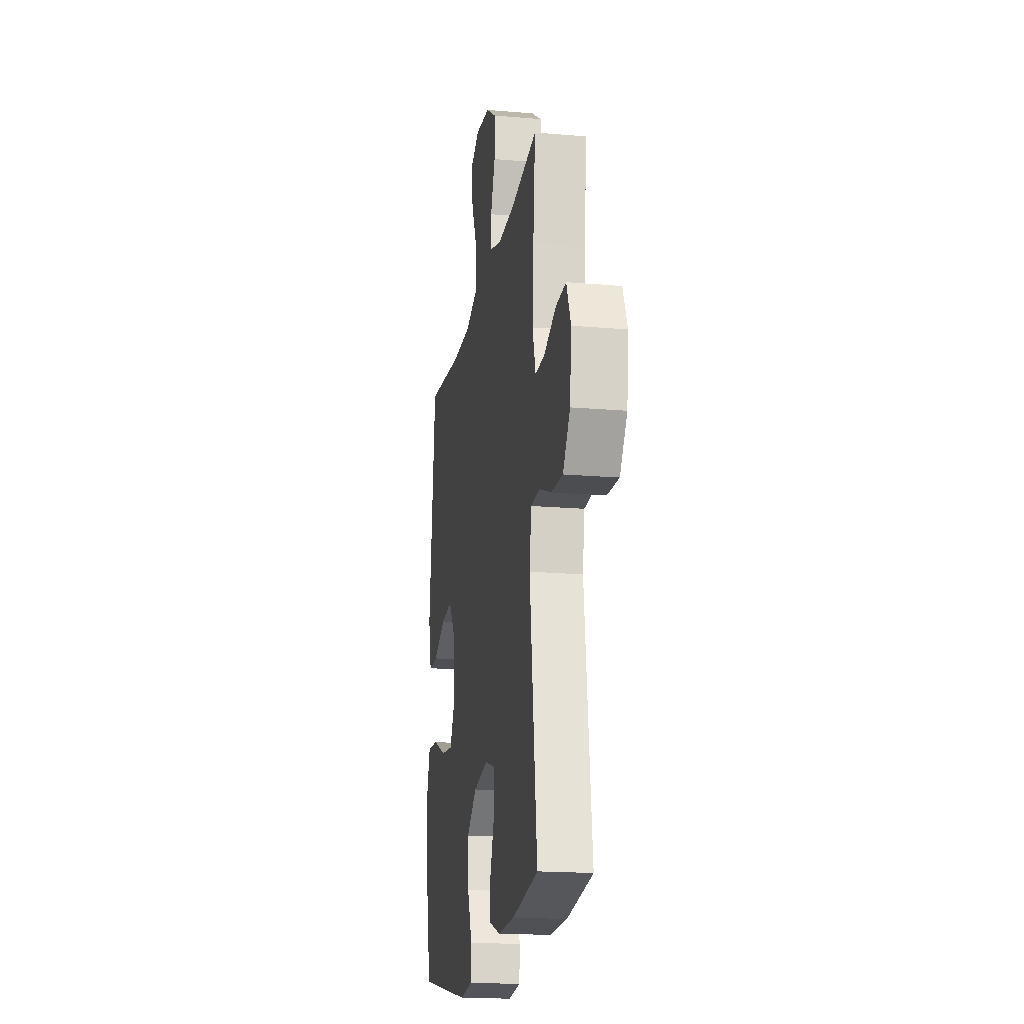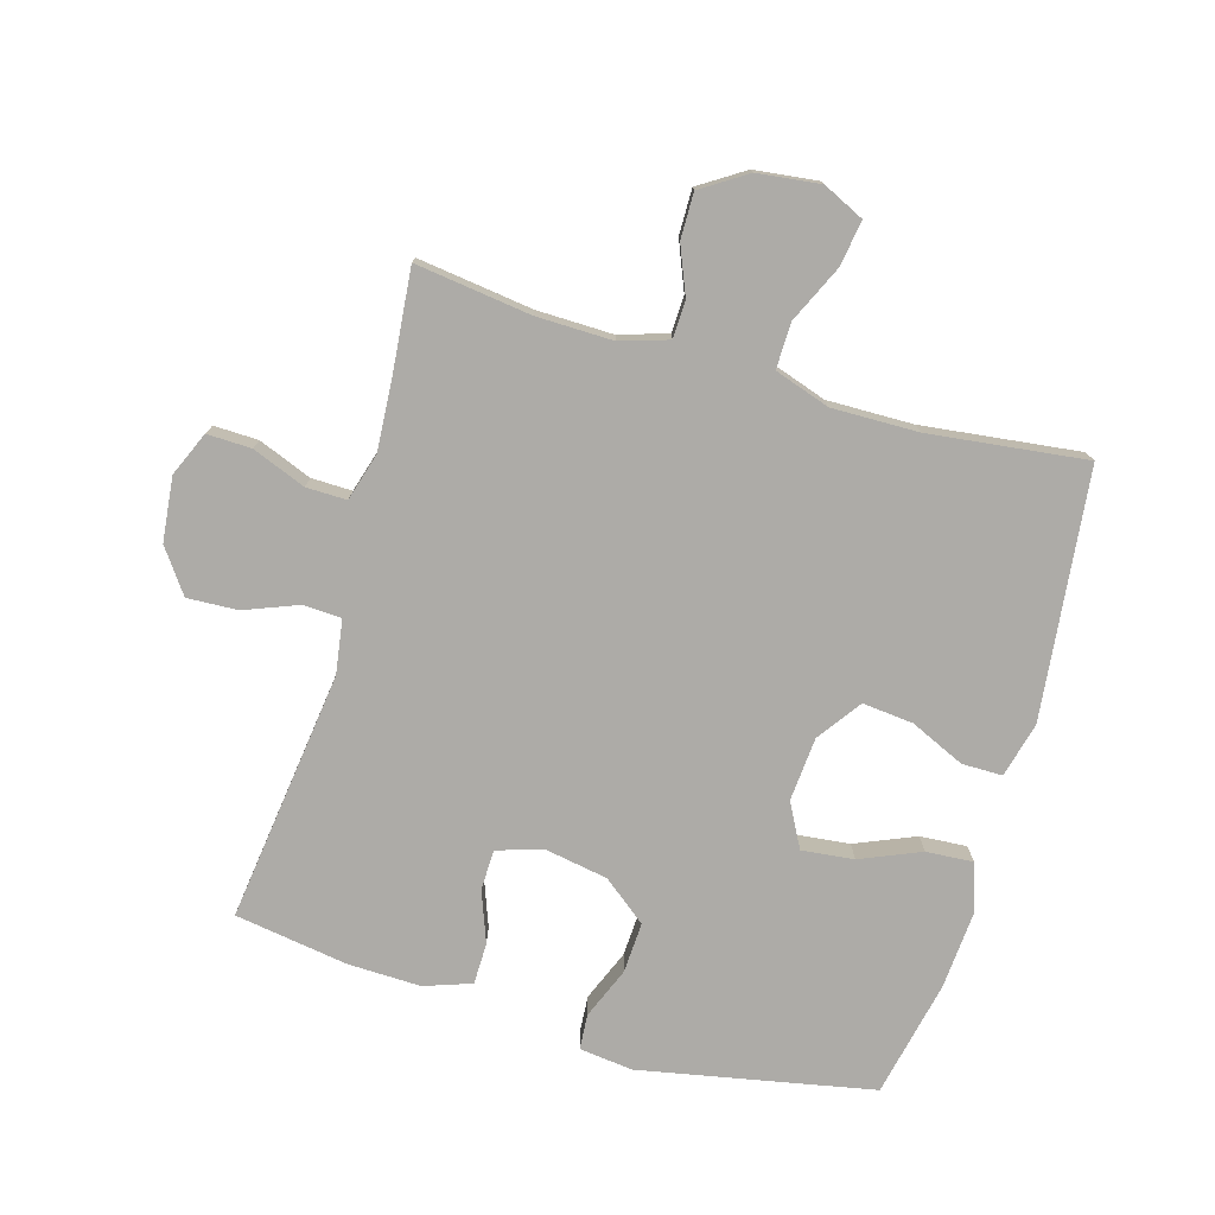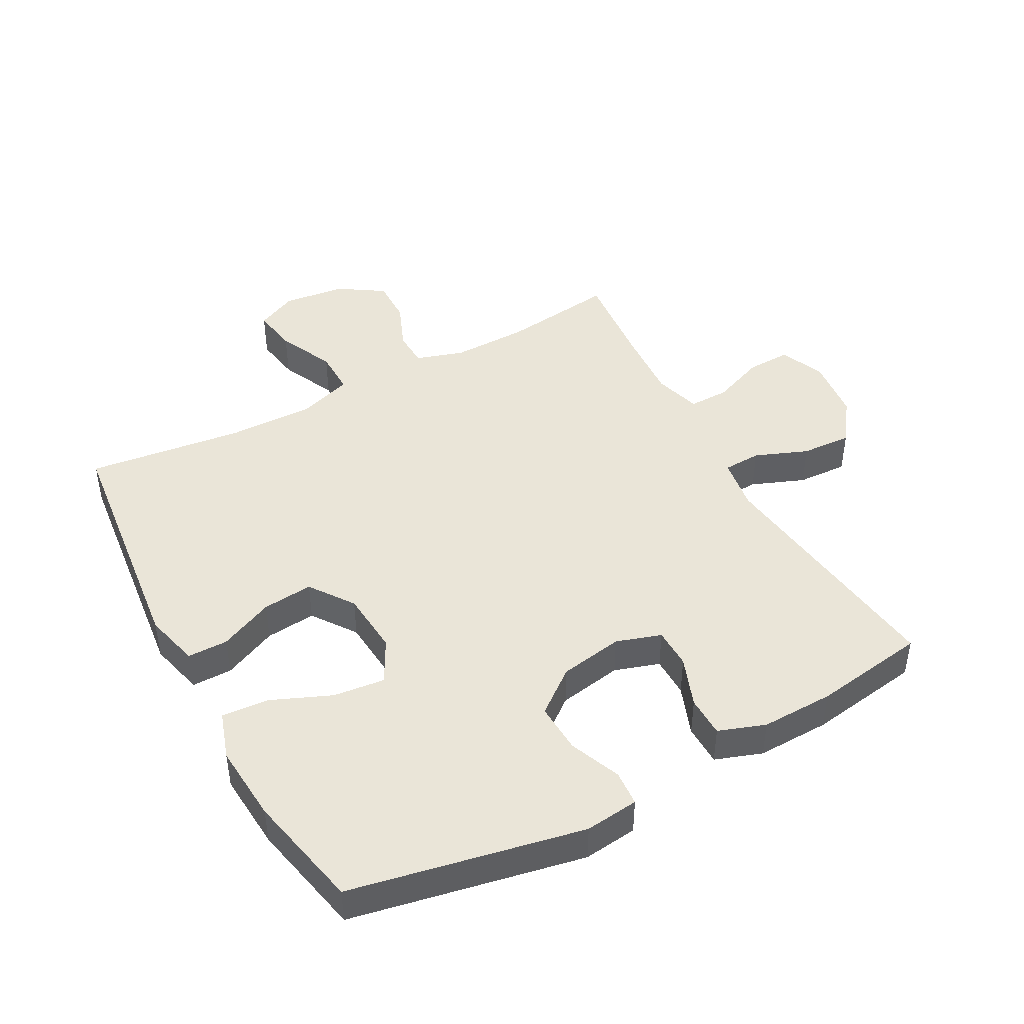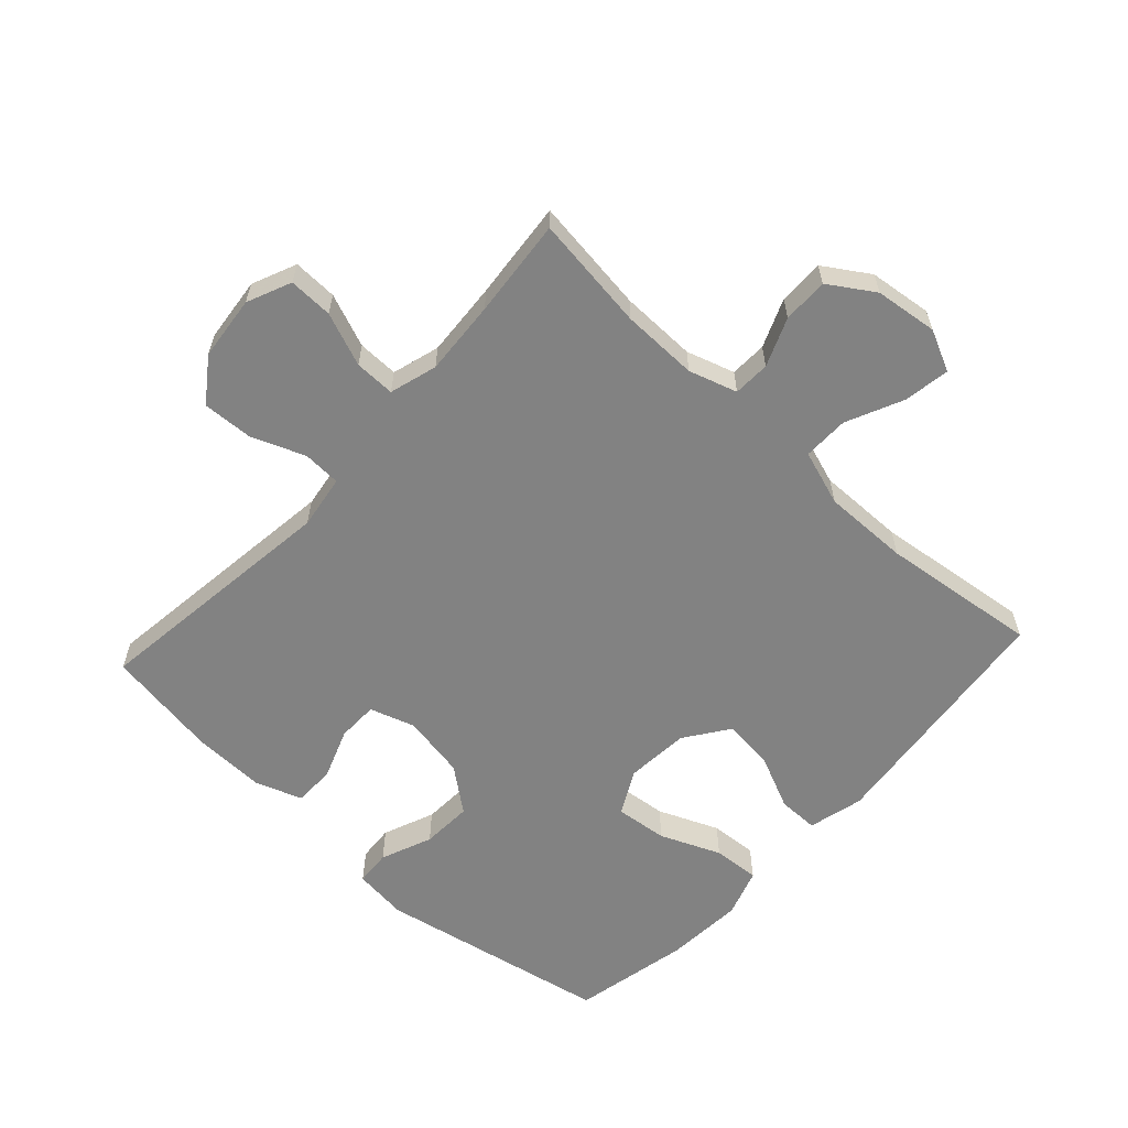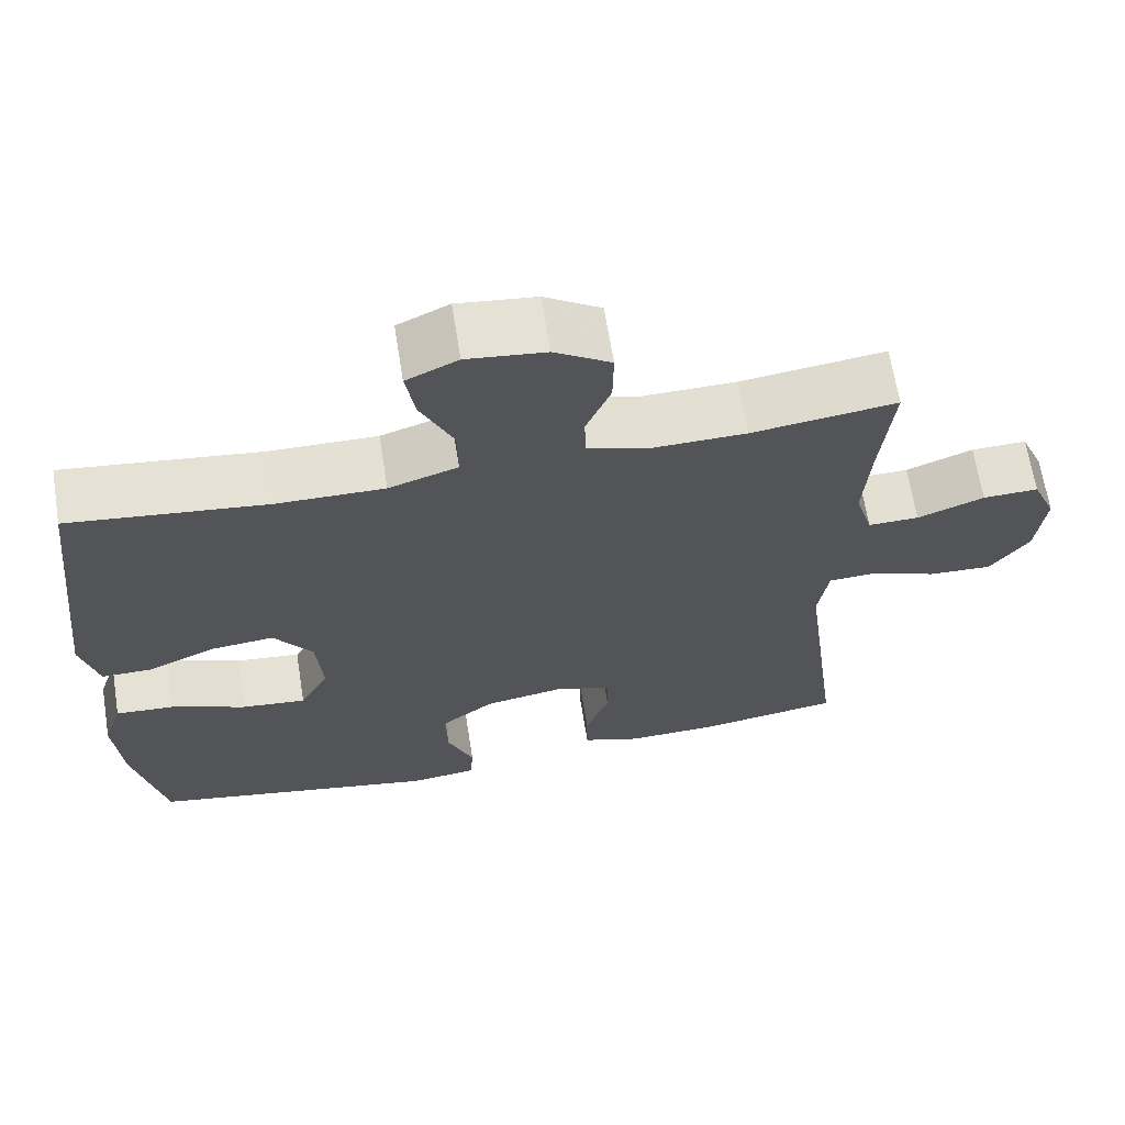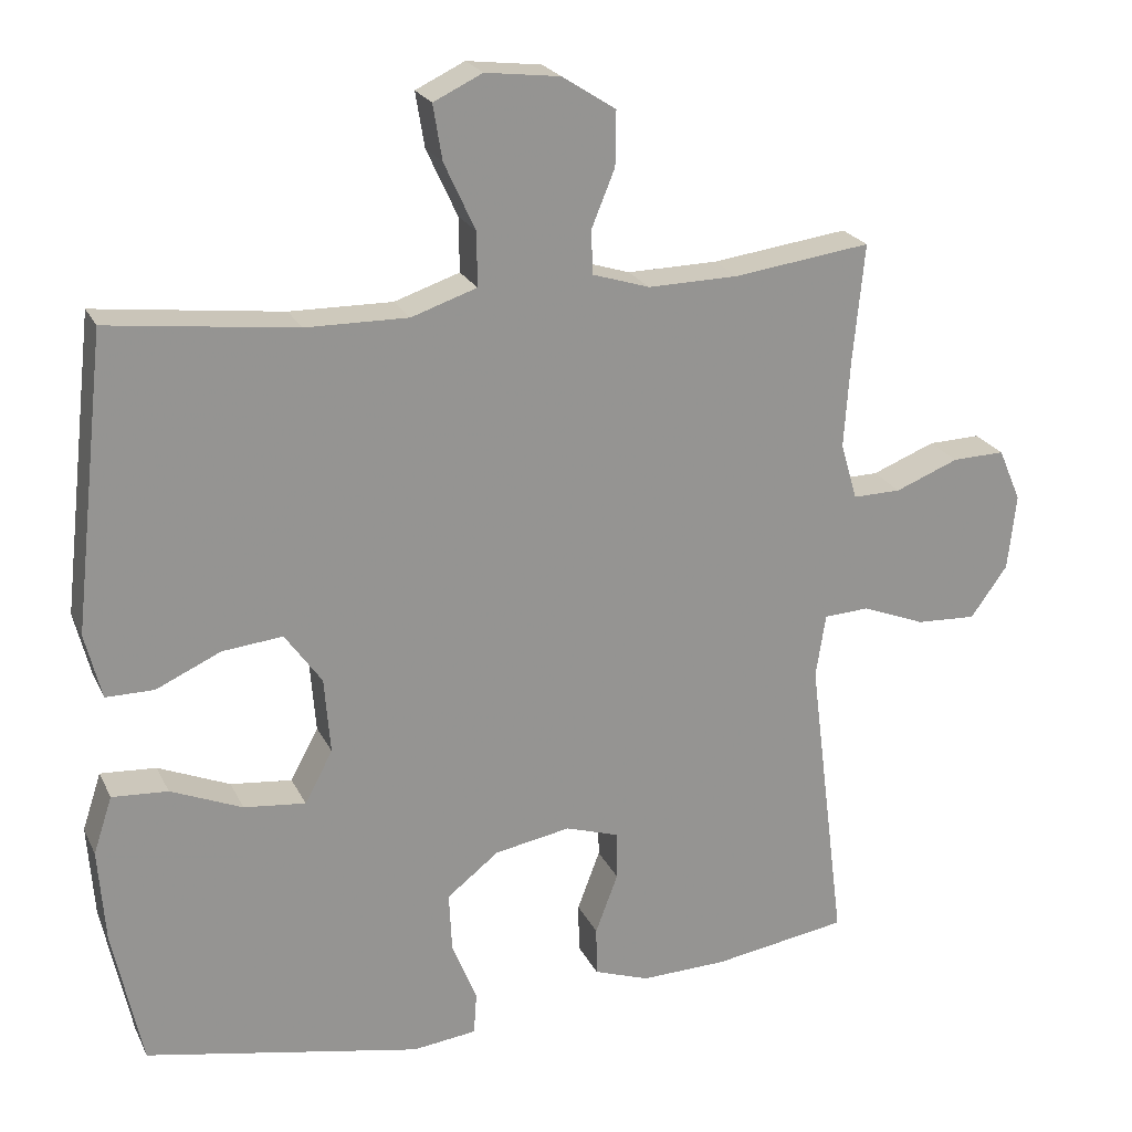
<metadata>
{"format":"obj","ext":"obj","renderer":"f3d","projection":"perspective","resolution":1024,"background":"white","views":[{"elev":-18.4,"azim":-99.4,"up":"+Z"},{"elev":-76.4,"azim":-16.2,"up":"+Y"},{"elev":44.7,"azim":151.6,"up":"+Y"},{"elev":-60.7,"azim":-42.6,"up":"+Y"},{"elev":66.2,"azim":170.9,"up":"+Z"},{"elev":22.5,"azim":159.7,"up":"+Z"}]}
</metadata>
<code>
v 0.5 0.07 -0.5
v 0.133 0.07 -0.572
v 0.048 0.07 -0.562
v 0.044 0.07 -0.506
v 0.077 0.07 -0.425
v 0.081 0.07 -0.345
v 0.012 0.07 -0.291
v -0.089 0.07 -0.273
v -0.16 0.07 -0.296
v -0.161 0.07 -0.36
v -0.131 0.07 -0.44
v -0.132 0.07 -0.505
v -0.206 0.07 -0.531
v -0.321 0.07 -0.528
v -0.5 0.07 -0.5
v -0.45 0.07 -0.103
v -0.463 0.07 -0.018
v -0.523 0.07 -0.015
v -0.607 0.07 -0.048
v -0.687 0.07 -0.052
v -0.736 0.07 0.016
v -0.747 0.07 0.117
v -0.717 0.07 0.187
v -0.647 0.07 0.185
v -0.563 0.07 0.152
v -0.499 0.07 0.151
v -0.477 0.07 0.226
v -0.485 0.07 0.344
v -0.5 0.07 0.5
v -0.318 0.07 0.476
v -0.198 0.07 0.474
v -0.122 0.07 0.498
v -0.12 0.07 0.556
v -0.151 0.07 0.632
v -0.152 0.07 0.704
v -0.081 0.07 0.75
v 0.018 0.07 0.762
v 0.083 0.07 0.731
v 0.071 0.07 0.658
v 0.03 0.07 0.569
v 0.029 0.07 0.497
v 0.116 0.07 0.468
v 0.252 0.07 0.47
v 0.5 0.07 0.5
v 0.544 0.07 0.109
v 0.522 0.07 0.022
v 0.458 0.07 0.022
v 0.372 0.07 0.061
v 0.292 0.07 0.069
v 0.243 0.07 0
v 0.235 0.07 -0.101
v 0.272 0.07 -0.17
v 0.354 0.07 -0.161
v 0.449 0.07 -0.121
v 0.523 0.07 -0.116
v 0.548 0.07 -0.192
v 0.539 0.07 -0.316
v 0.5 0 -0.5
v 0.133 0 -0.572
v 0.048 0 -0.562
v 0.044 0 -0.506
v 0.077 0 -0.425
v 0.081 0 -0.345
v 0.012 0 -0.291
v -0.089 0 -0.273
v -0.16 0 -0.296
v -0.161 0 -0.36
v -0.131 0 -0.44
v -0.132 0 -0.505
v -0.206 0 -0.531
v -0.321 0 -0.528
v -0.5 0 -0.5
v -0.45 0 -0.103
v -0.463 0 -0.018
v -0.523 0 -0.015
v -0.607 0 -0.048
v -0.687 0 -0.052
v -0.736 0 0.016
v -0.747 0 0.117
v -0.717 0 0.187
v -0.647 0 0.185
v -0.563 0 0.152
v -0.499 0 0.151
v -0.477 0 0.226
v -0.485 0 0.344
v -0.5 0 0.5
v -0.318 0 0.476
v -0.198 0 0.474
v -0.122 0 0.498
v -0.12 0 0.556
v -0.151 0 0.632
v -0.152 0 0.704
v -0.081 0 0.75
v 0.018 0 0.762
v 0.083 0 0.731
v 0.071 0 0.658
v 0.03 0 0.569
v 0.029 0 0.497
v 0.116 0 0.468
v 0.252 0 0.47
v 0.5 0 0.5
v 0.544 0 0.109
v 0.522 0 0.022
v 0.458 0 0.022
v 0.372 0 0.061
v 0.292 0 0.069
v 0.243 0 0
v 0.235 0 -0.101
v 0.272 0 -0.17
v 0.354 0 -0.161
v 0.449 0 -0.121
v 0.523 0 -0.116
v 0.548 0 -0.192
v 0.539 0 -0.316
f 3 4 5
f 2 3 5
f 1 2 5
f 57 1 5
f 56 57 5
f 55 56 5
f 54 55 5
f 53 54 5
f 52 53 5 6
f 51 52 6 7
f 50 51 7 8
f 49 50 8 9
f 46 47 48
f 45 46 48
f 44 45 48
f 43 44 48
f 42 43 48 49
f 41 42 49 9
f 38 39 40
f 37 38 40
f 36 37 40
f 35 36 40
f 34 35 40
f 33 34 40
f 32 33 40 41
f 31 32 41 9
f 28 29 30
f 31 9 10
f 30 31 10
f 28 30 10
f 27 28 10
f 23 24 25
f 22 23 25
f 21 22 25
f 20 21 25
f 19 20 25
f 18 19 25
f 17 18 25 26
f 14 15 16
f 13 14 16
f 12 13 16
f 11 12 16
f 10 11 16
f 10 16 17
f 10 17 26 27
f 62 61 60
f 62 60 59
f 62 59 58
f 62 58 114
f 62 114 113
f 62 113 112
f 62 112 111
f 62 111 110
f 63 62 110 109
f 64 63 109 108
f 65 64 108 107
f 66 65 107 106
f 105 104 103
f 105 103 102
f 105 102 101
f 105 101 100
f 106 105 100 99
f 66 106 99 98
f 97 96 95
f 97 95 94
f 97 94 93
f 97 93 92
f 97 92 91
f 97 91 90
f 98 97 90 89
f 66 98 89 88
f 87 86 85
f 67 66 88
f 67 88 87
f 67 87 85
f 67 85 84
f 82 81 80
f 82 80 79
f 82 79 78
f 82 78 77
f 82 77 76
f 82 76 75
f 83 82 75 74
f 73 72 71
f 73 71 70
f 73 70 69
f 73 69 68
f 73 68 67
f 74 73 67
f 84 83 74 67
f 1 58 59 2
f 2 59 60 3
f 3 60 61 4
f 4 61 62 5
f 5 62 63 6
f 6 63 64 7
f 7 64 65 8
f 8 65 66 9
f 9 66 67 10
f 10 67 68 11
f 11 68 69 12
f 12 69 70 13
f 13 70 71 14
f 14 71 72 15
f 15 72 73 16
f 16 73 74 17
f 17 74 75 18
f 18 75 76 19
f 19 76 77 20
f 20 77 78 21
f 21 78 79 22
f 22 79 80 23
f 23 80 81 24
f 24 81 82 25
f 25 82 83 26
f 26 83 84 27
f 27 84 85 28
f 28 85 86 29
f 29 86 87 30
f 30 87 88 31
f 31 88 89 32
f 32 89 90 33
f 33 90 91 34
f 34 91 92 35
f 35 92 93 36
f 36 93 94 37
f 37 94 95 38
f 38 95 96 39
f 39 96 97 40
f 40 97 98 41
f 41 98 99 42
f 42 99 100 43
f 43 100 101 44
f 44 101 102 45
f 45 102 103 46
f 46 103 104 47
f 47 104 105 48
f 48 105 106 49
f 49 106 107 50
f 50 107 108 51
f 51 108 109 52
f 52 109 110 53
f 53 110 111 54
f 54 111 112 55
f 55 112 113 56
f 56 113 114 57
f 57 114 58 1

</code>
